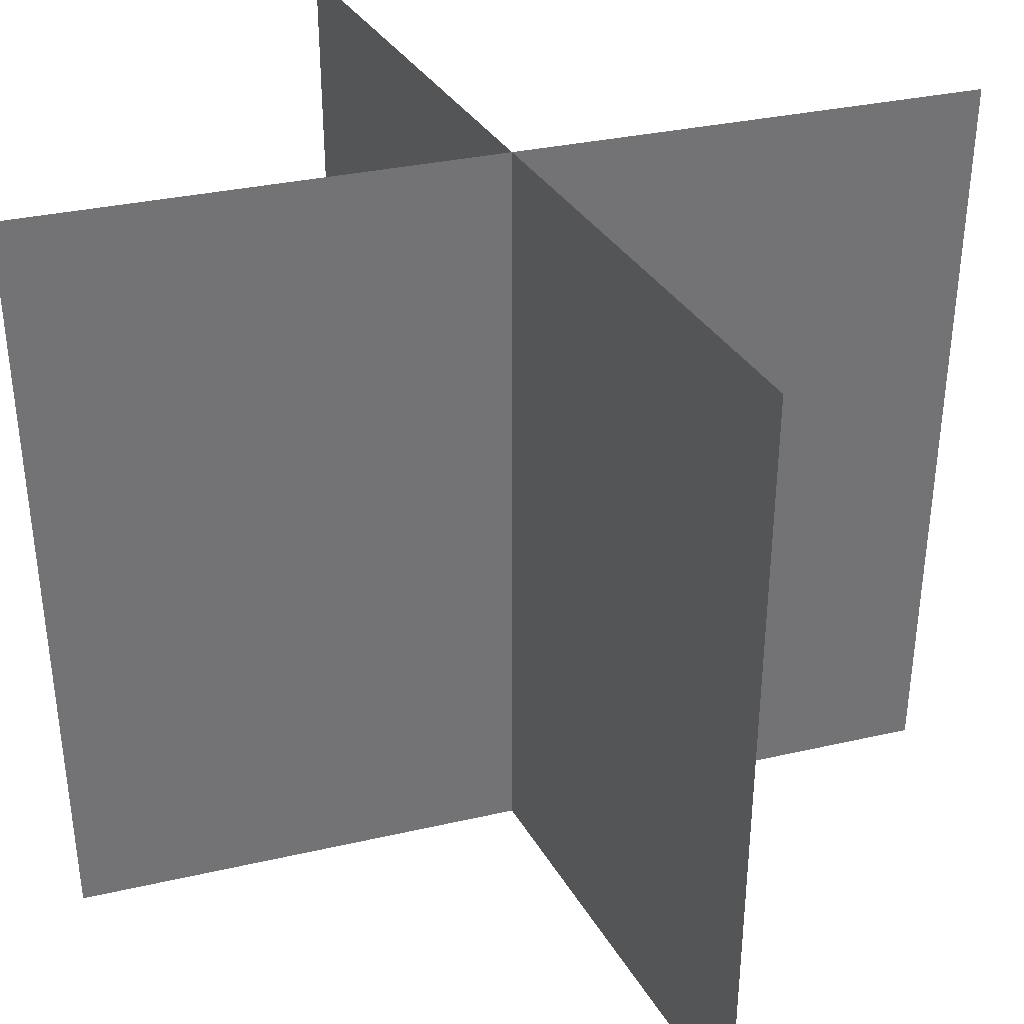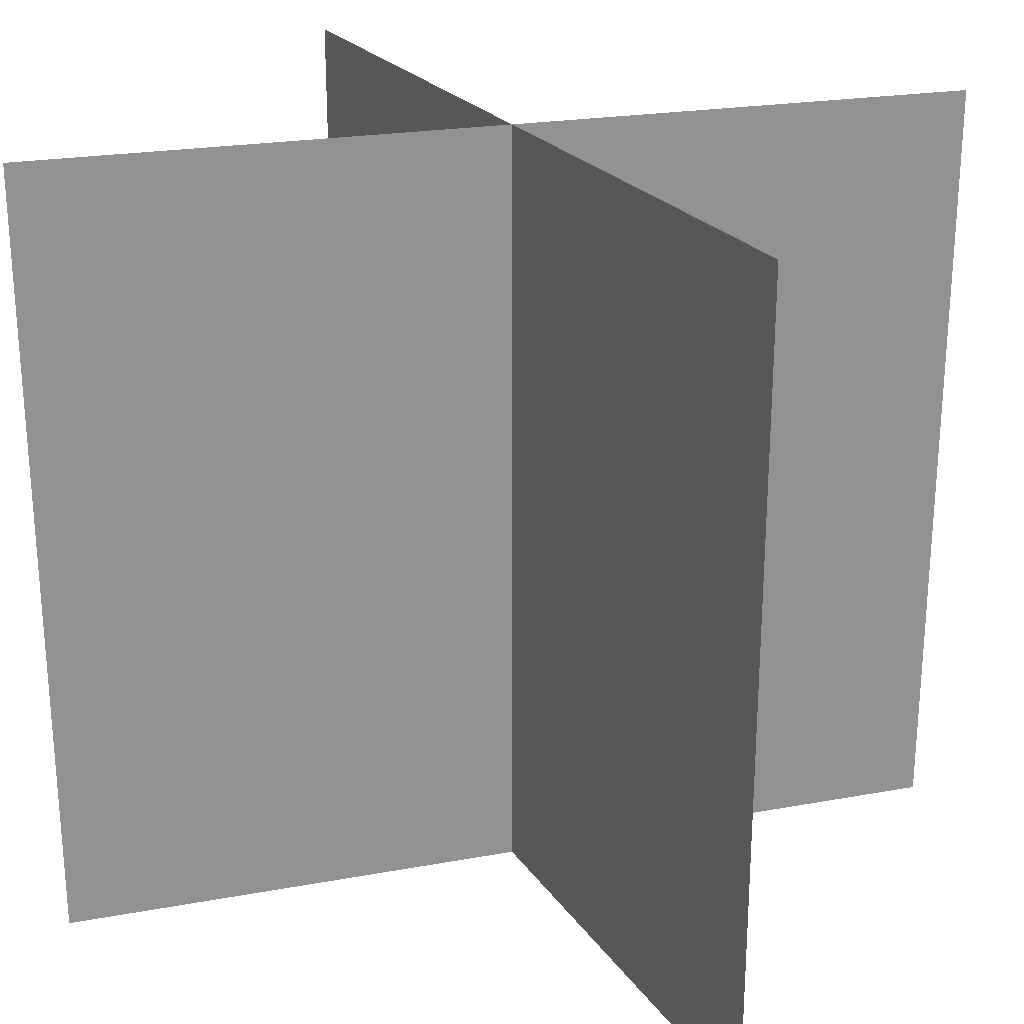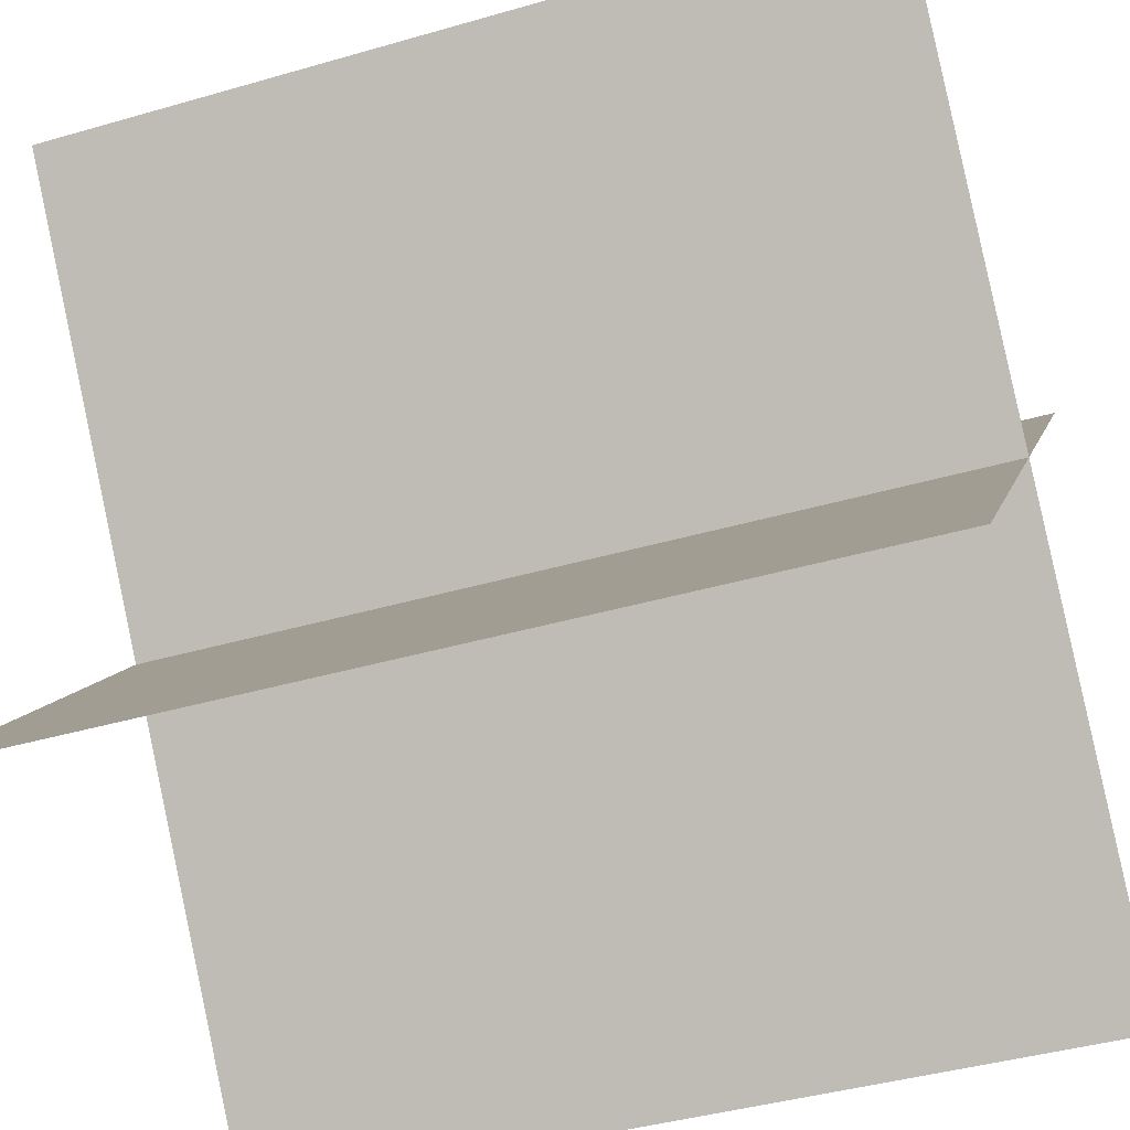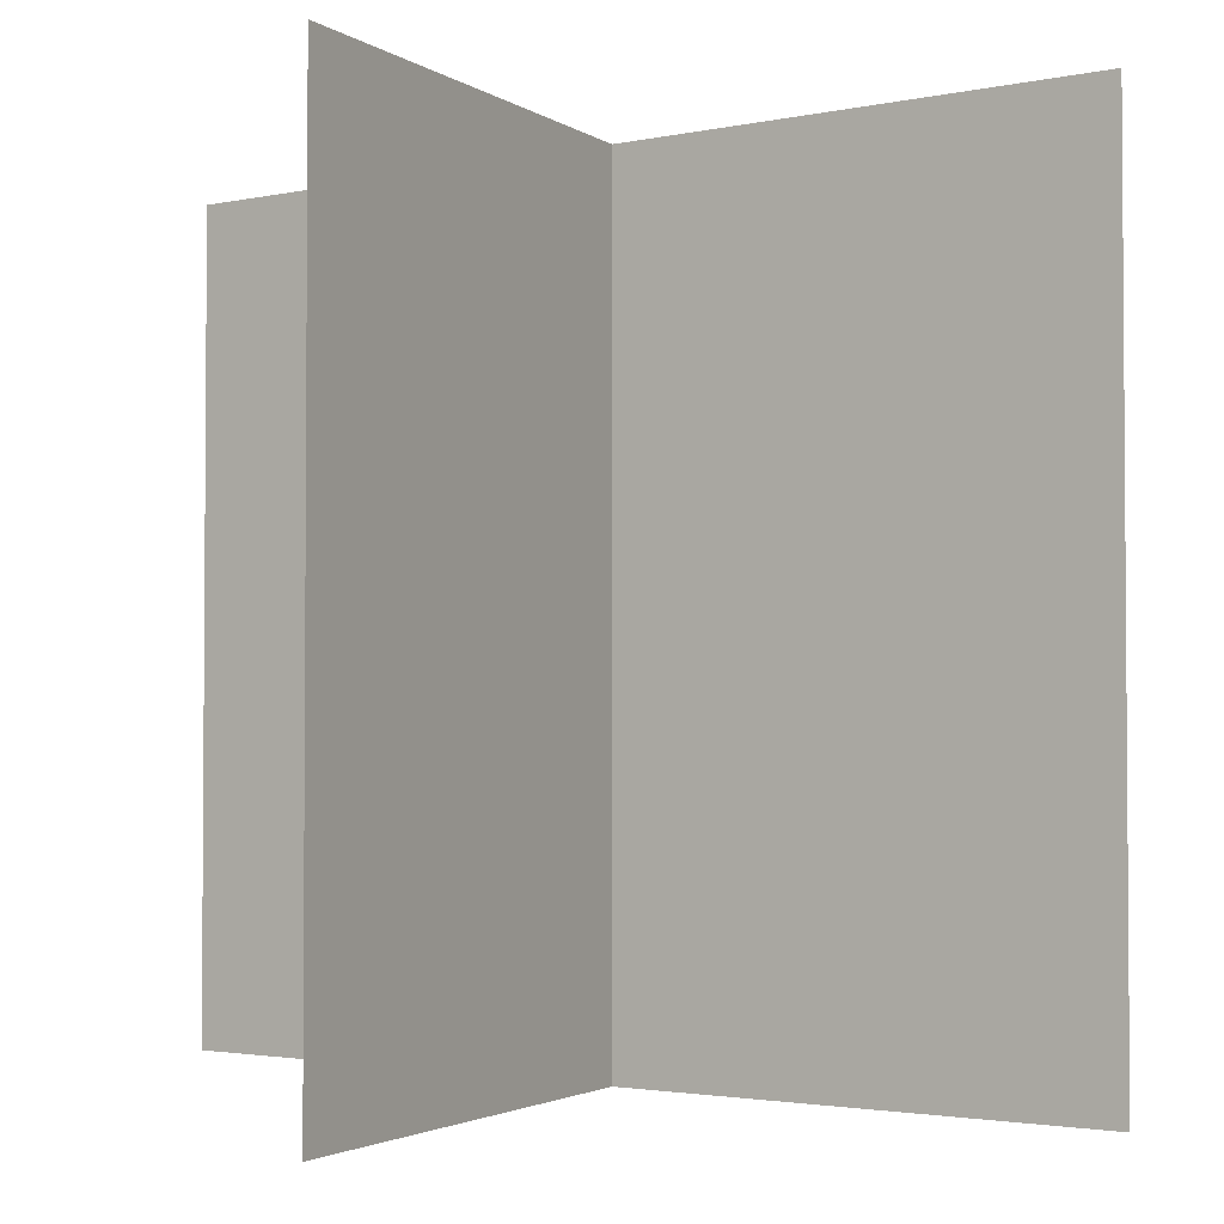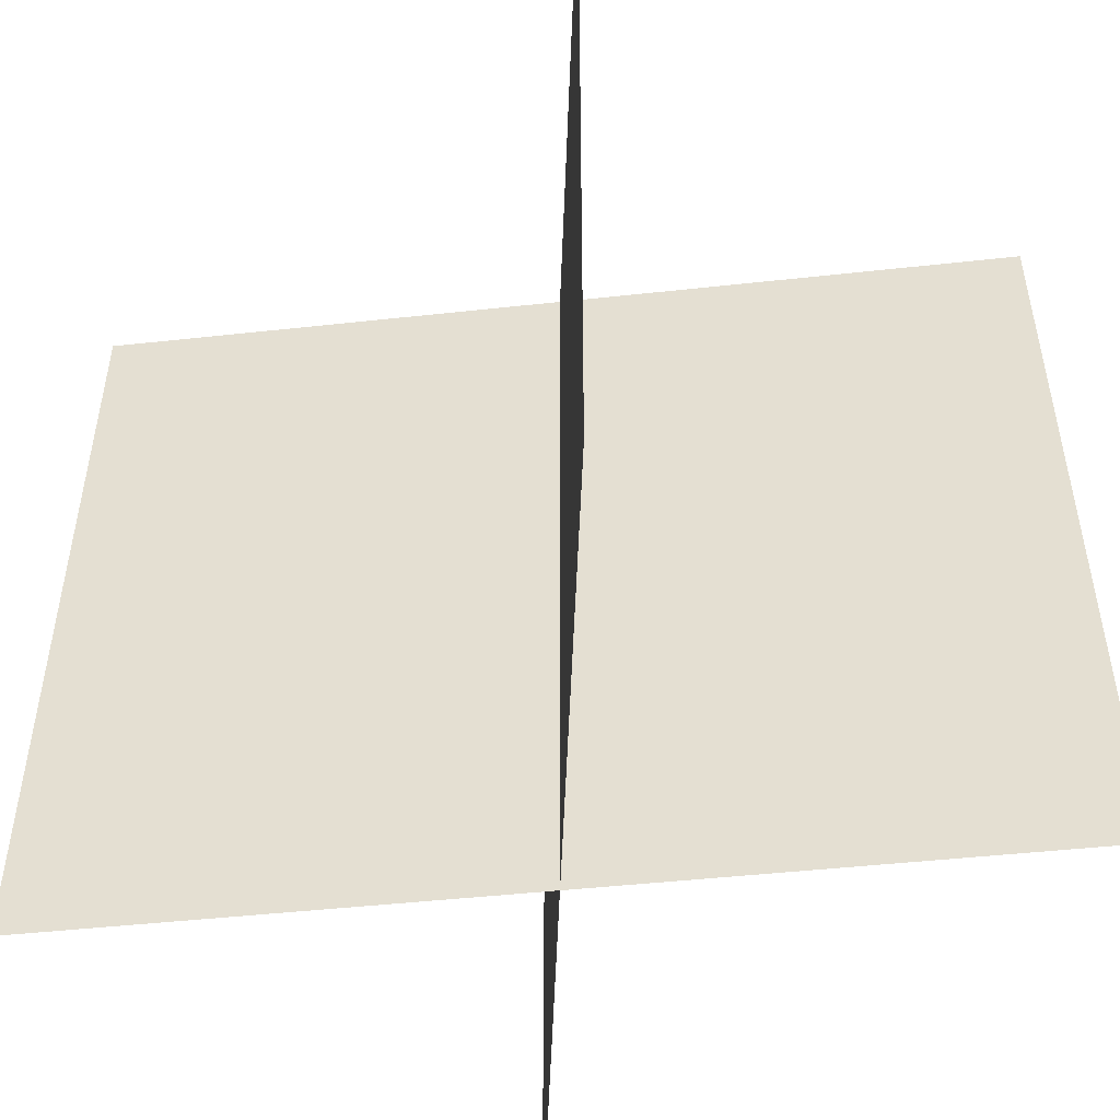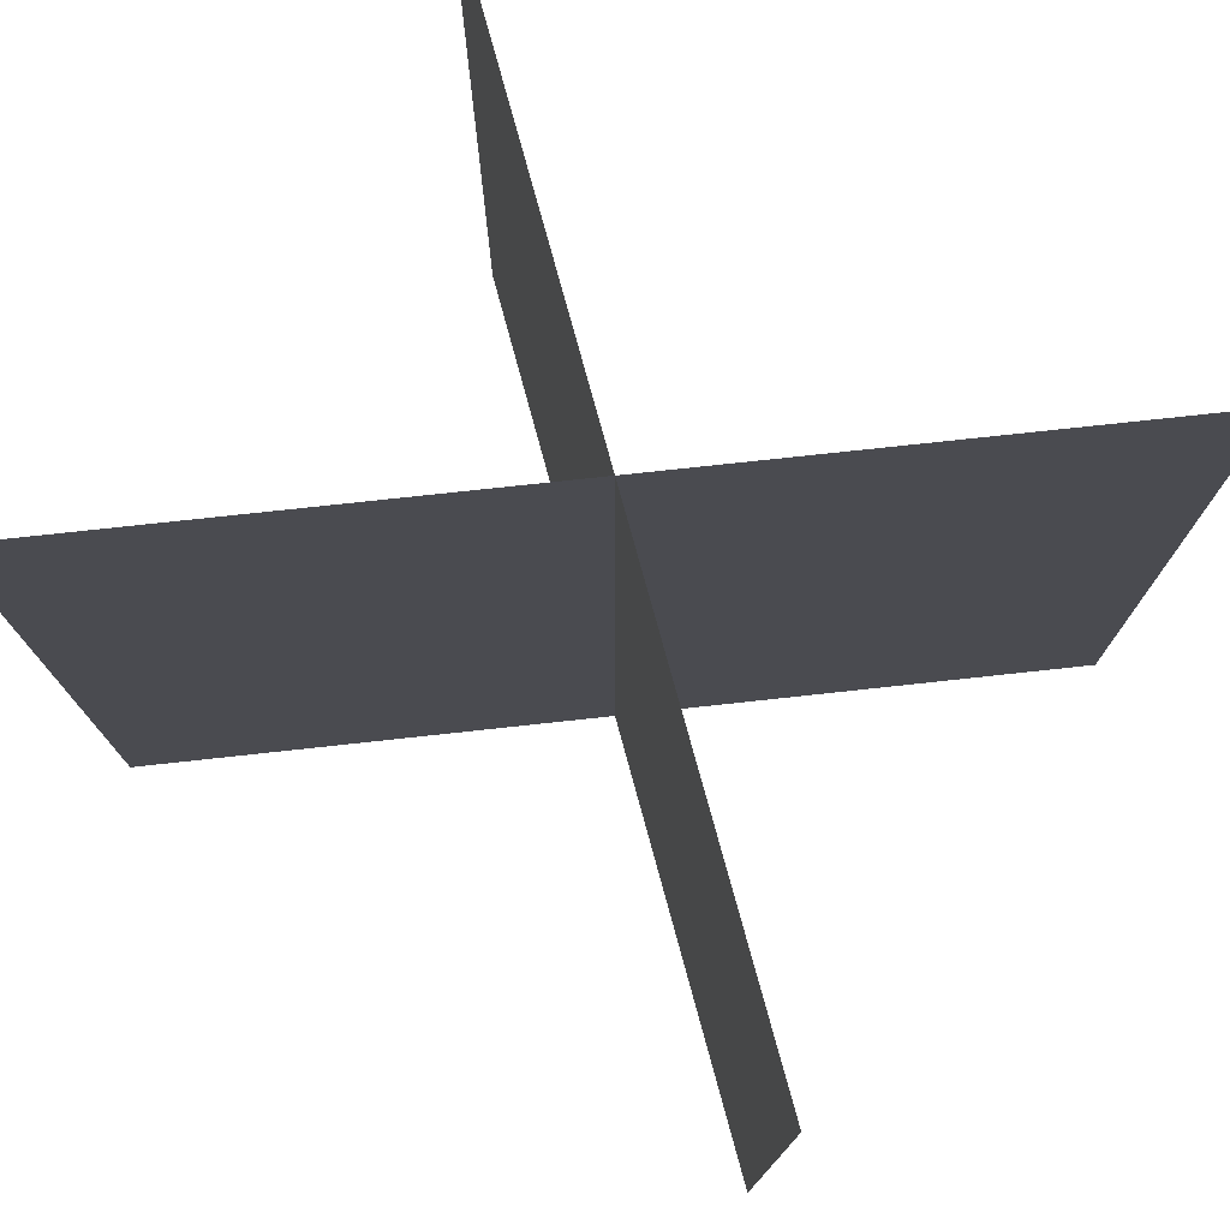
<metadata>
{"format":"obj","ext":"obj","renderer":"f3d","projection":"perspective","resolution":1024,"background":"white","views":[{"elev":34.2,"azim":113.9,"up":"+Y"},{"elev":23.4,"azim":114.0,"up":"+Y"},{"elev":-43.0,"azim":-71.2,"up":"+Z"},{"elev":-2.5,"azim":-13.2,"up":"+Y"},{"elev":-47.8,"azim":-42.0,"up":"+Y"},{"elev":75.7,"azim":124.8,"up":"+Y"}]}
</metadata>
<code>
g Object80
v 5.595 -0.2108 6.437
v -5.595 -0.2108 -6.436
v -5.595 14.14 -6.436
v 5.595 14.14 6.437
v -5.482 -0.2108 6.534
v 5.482 -0.2108 -6.533
v 5.482 14.14 -6.533
v -5.482 14.14 6.534
f 3 1 2
f 1 3 4
f 7 5 6
f 5 7 8

</code>
